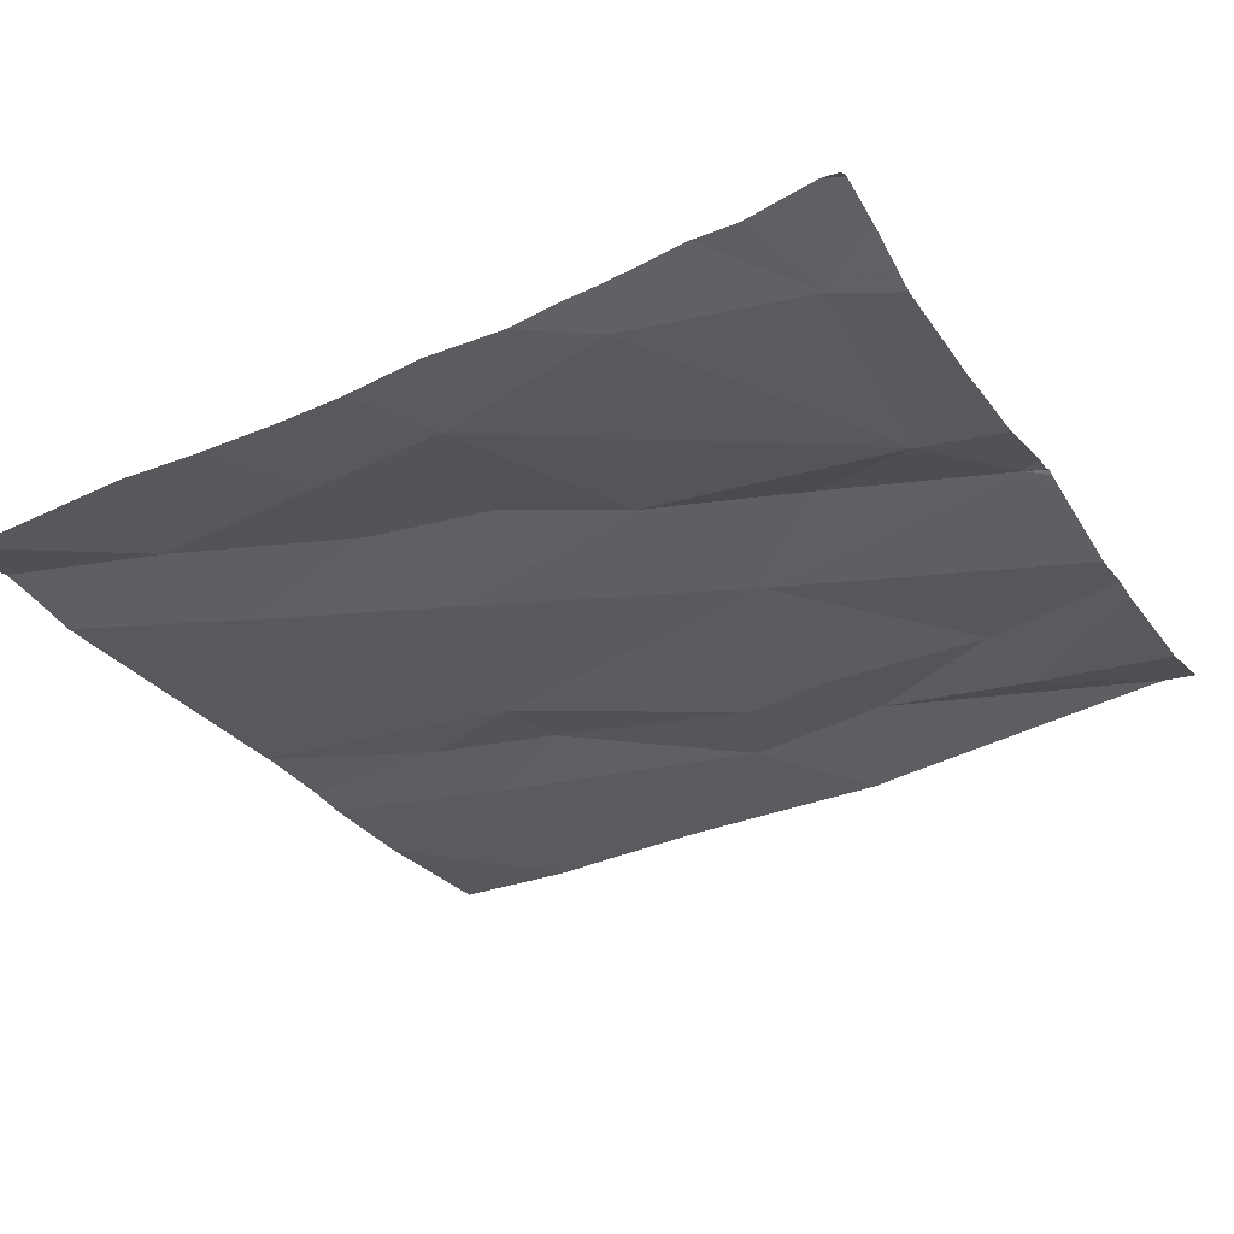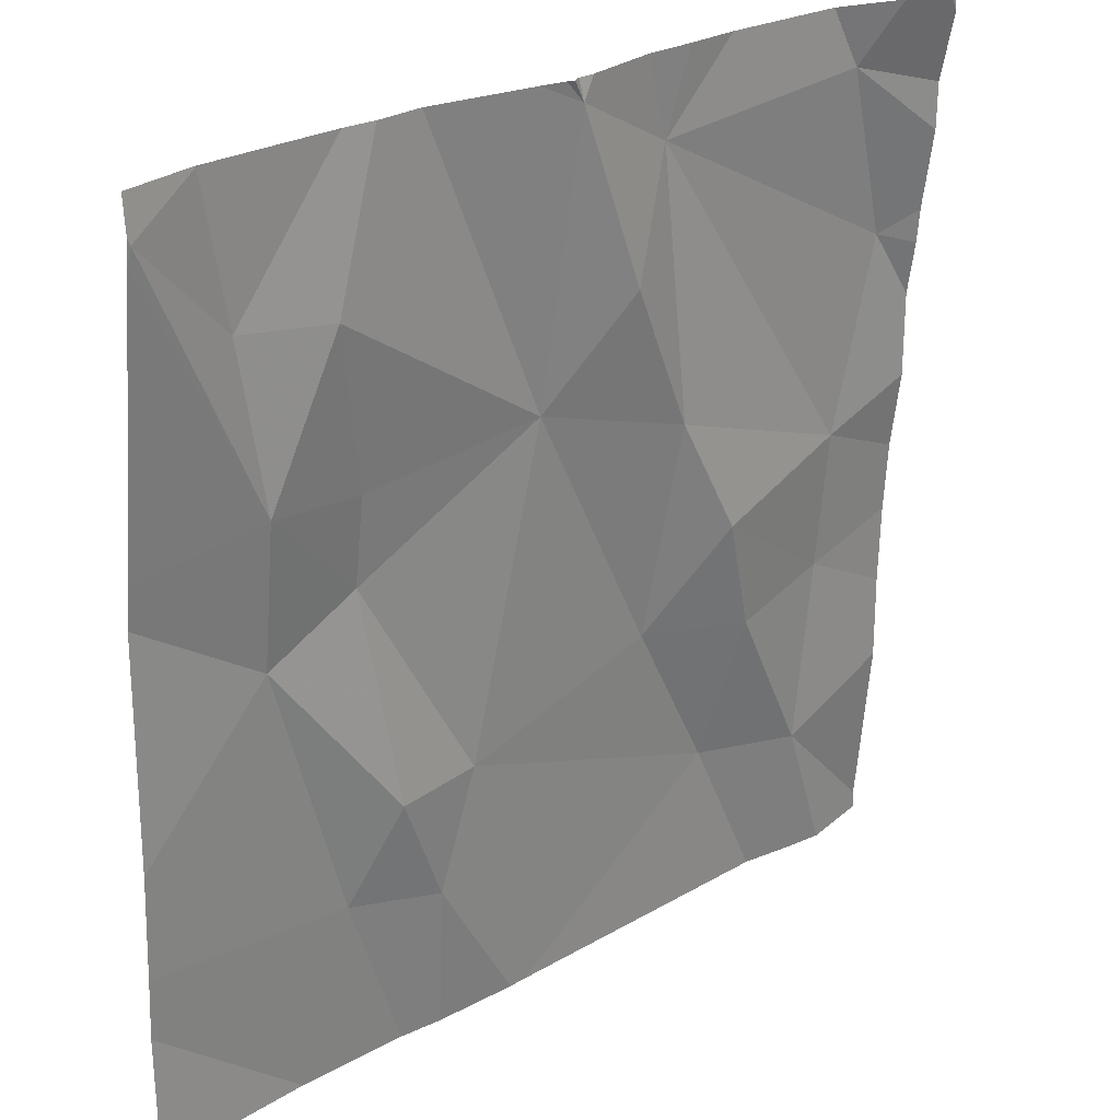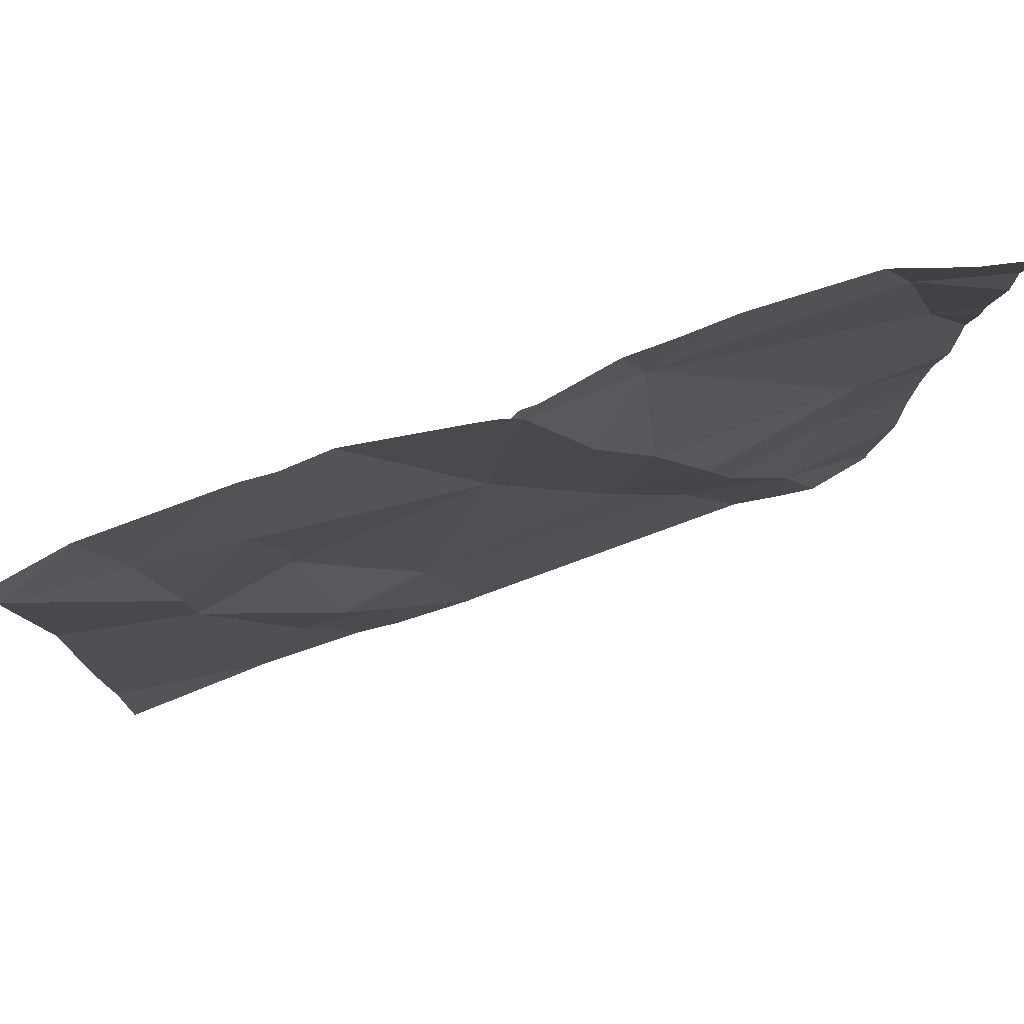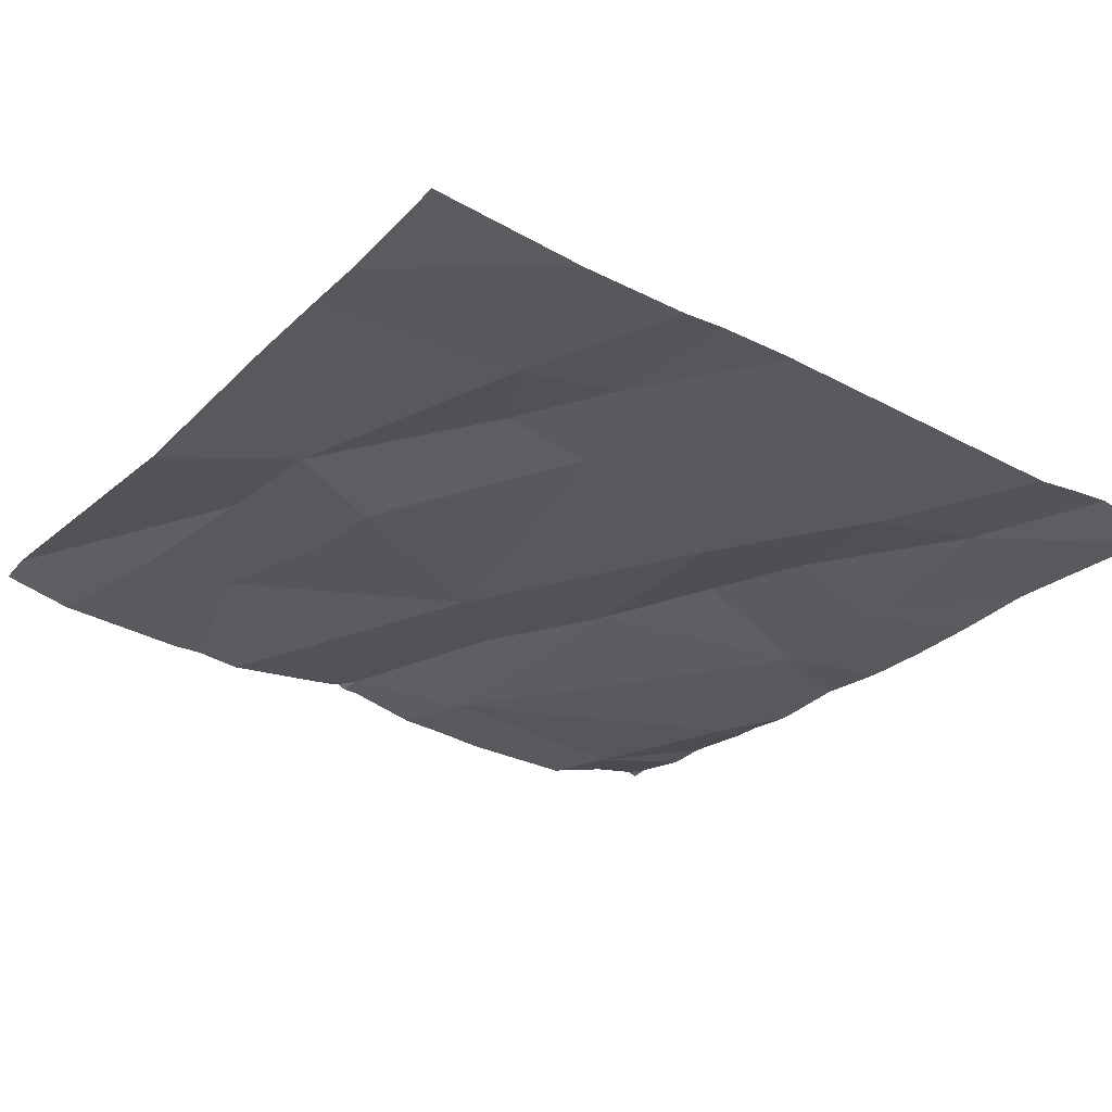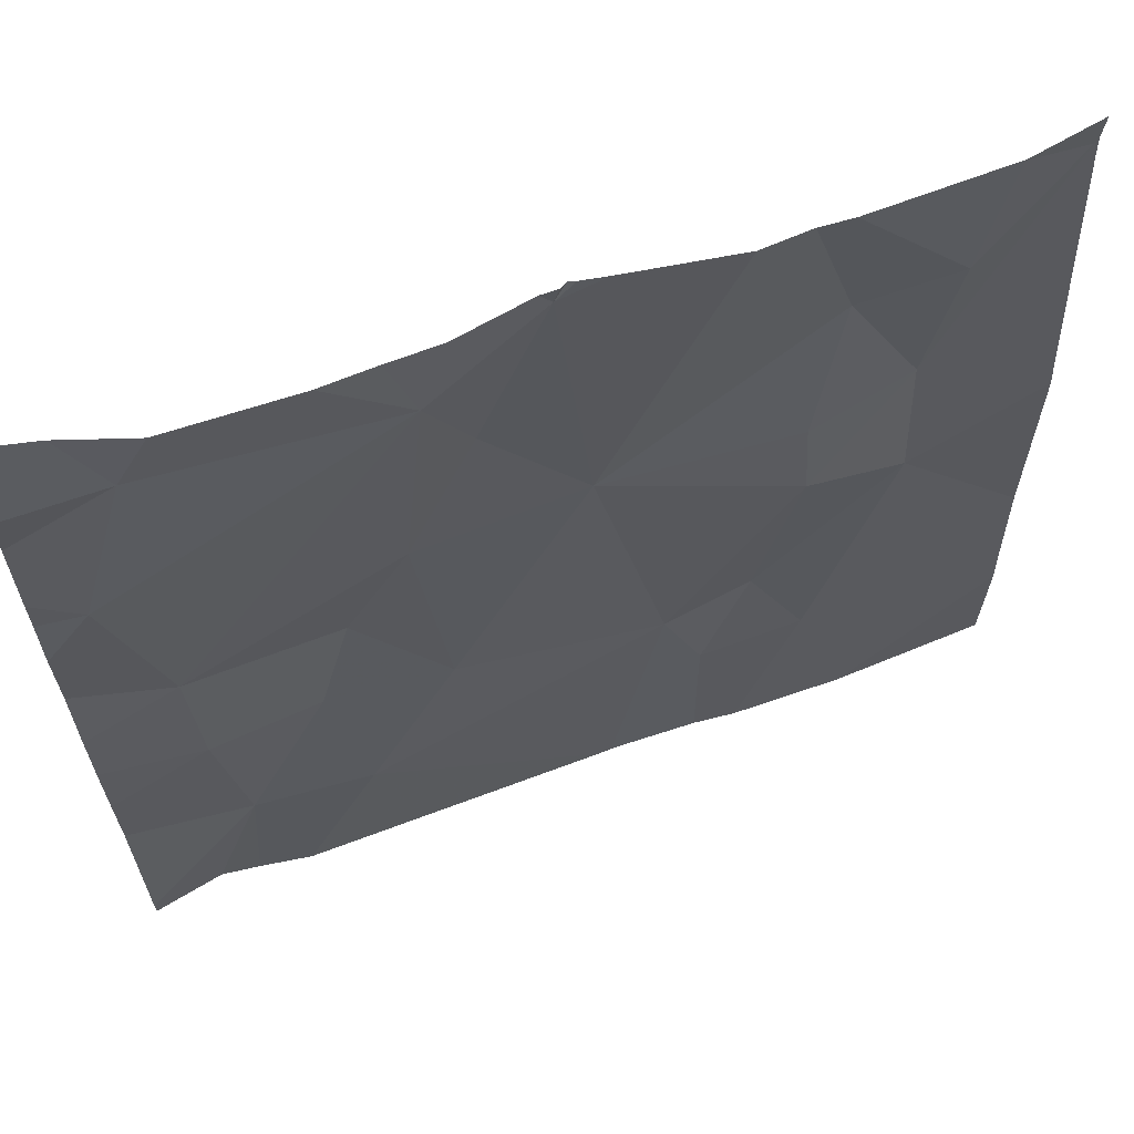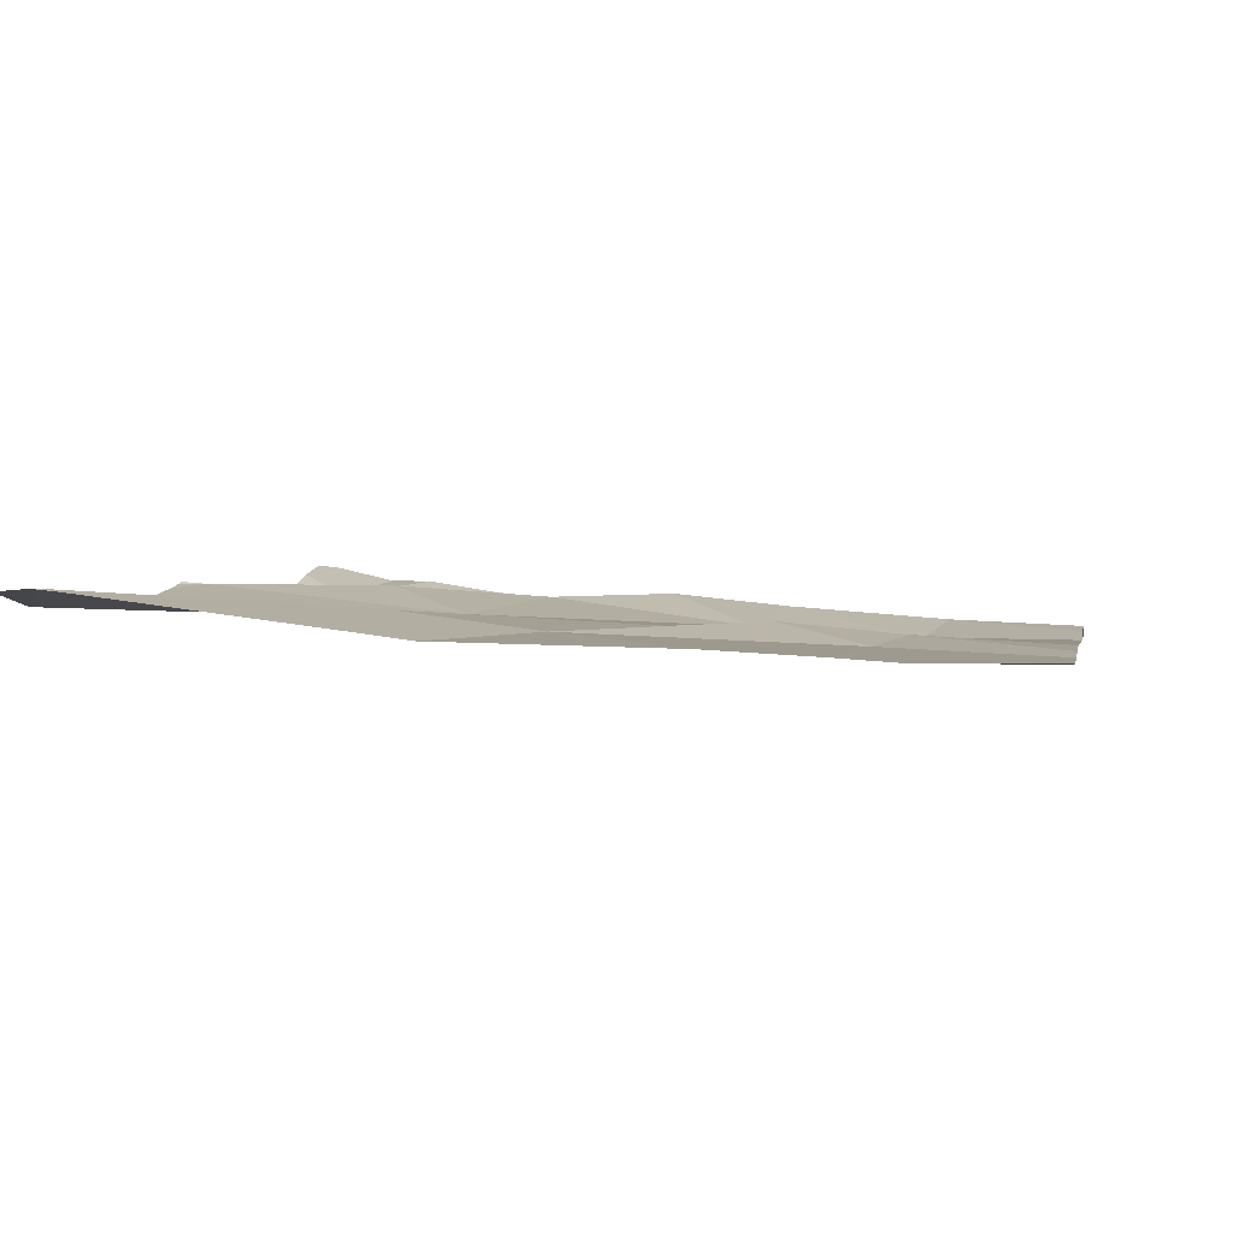
<metadata>
{"format":"obj","ext":"obj","renderer":"f3d","projection":"perspective","resolution":1024,"background":"white","views":[{"elev":-31.7,"azim":118.9,"up":"+Z"},{"elev":25.7,"azim":-40.8,"up":"+Y"},{"elev":76.1,"azim":-18.1,"up":"+Y"},{"elev":-31.2,"azim":-35.4,"up":"+Z"},{"elev":66.2,"azim":161.4,"up":"+Y"},{"elev":2.6,"azim":-78.8,"up":"+Z"}]}
</metadata>
<code>
v -112.5 274.6 500.9
v -113.4 274.7 500.9
v -113.4 274.7 500.9
v -113.1 274 500.9
v -113.2 274 500.9
v -113.2 274.2 500.9
v -113.3 274.2 500.9
v -113.2 274.3 500.9
v -113.3 274.3 500.9
v -113.3 274.5 500.9
v -113.2 273.9 500.9
v -112.5 274.2 500.9
v -113.5 274.6 501
v -113.4 274.7 500.9
v -113.4 274.5 500.9
v -112.5 274.3 500.9
v -112.5 274.3 500.9
v -112.8 274.3 500.9
v -113 274.3 500.9
v -112.9 274.5 500.9
v -112.8 273.9 500.9
v -112.9 274.1 500.9
v -112.7 274 500.9
v -112.6 274.4 500.9
v -113.1 273.7 500.9
v -112.6 274.2 500.9
v -112.9 274.6 500.9
v -112.6 273.7 500.9
v -113 273.7 500.9
v -113.1 273.9 500.9
v -112.7 273.7 500.9
v -113 273.7 500.9
v -112.6 274.6 500.9
v -112.6 273.7 500.9
v -112.6 274.1 500.9
v -112.8 274.2 500.9
v -112.6 273.9 500.9
v -113 273.7 500.9
v -113.2 273.7 500.9
v -113.4 274.7 500.9
v -113.4 274.7 500.9
v -113.2 274.7 500.9
v -113 274.6 500.9
v -113.5 273.9 500.9
v -113.4 274.7 500.9
v -113.5 274 500.9
v -113.5 273.9 500.9
v -113.5 274.3 500.9
v -113.5 274.6 500.9
v -113.5 274.3 500.9
v -113.5 274.6 501
v -112.5 274.6 500.9
v -112.5 274.4 500.9
v -112.5 274.5 500.9
v -112.5 273.9 500.9
v -112.5 274 500.9
v -112.5 274.1 500.9
v -112.5 273.7 500.9
v -113.2 274.7 500.9
v -112.5 274.4 500.9
v -113.3 273.7 500.9
v -113.5 273.7 500.9
v -113.5 273.7 500.9
v -112.5 273.7 500.9
v -112.5 273.7 500.9
v -112.5 274.7 500.9
v -112.6 274.7 500.9
v -112.8 274.7 500.9
v -112.8 274.7 500.9
v -112.7 274.7 500.9
v -113 274.7 500.9
v -113.2 274.7 500.9
v -112.6 274.7 500.9
v -113 274.7 500.9
v -113 274.7 500.9
v -112.9 274.7 500.9
v -113 274.7 500.9
v -113 274.7 500.9
v -112.5 274.7 500.9
v -113.4 274.7 500.9
v -113.5 274.7 500.9
v -113.5 274.7 500.9
v -112.5 274.7 500.9
f 5 4 6
f 7 5 6
f 9 8 10
f 11 7 46
f 54 33 53
f 5 7 11
f 9 13 49
f 9 7 6
f 14 15 59
f 15 13 9
f 6 8 9
f 59 10 42
f 53 24 60
f 10 15 9
f 48 9 50
f 44 11 47
f 62 44 63
f 13 15 14
f 13 14 41
f 19 18 20
f 22 21 23
f 24 26 17
f 26 24 27
f 5 11 30
f 67 33 1
f 67 1 79
f 6 4 19
f 4 22 19
f 8 6 19
f 33 24 53
f 23 35 36
f 35 37 55
f 27 24 33
f 19 10 8
f 21 37 23
f 18 36 26
f 61 44 62
f 18 26 27
f 23 37 35
f 66 52 83
f 27 20 18
f 37 21 31
f 3 14 40
f 30 11 39
f 38 4 32
f 22 23 36
f 35 26 36
f 12 35 57
f 41 14 45
f 32 30 25
f 68 33 70
f 19 43 71
f 19 22 18
f 4 5 30
f 42 19 72
f 43 20 27
f 42 10 19
f 22 4 21
f 4 30 32
f 29 4 38
f 36 18 22
f 19 20 43
f 75 27 76
f 39 44 61
f 2 14 3
f 1 52 66
f 46 7 48
f 47 11 46
f 1 33 54
f 25 30 39
f 48 7 9
f 12 26 35
f 49 13 51
f 50 9 49
f 34 37 31
f 16 24 17
f 17 26 12
f 29 21 4
f 51 13 81
f 45 14 80
f 55 37 58
f 56 35 55
f 31 21 29
f 57 35 56
f 28 37 34
f 58 37 28
f 40 14 59
f 39 11 44
f 60 24 16
f 59 15 10
f 64 58 28
f 65 58 64
f 68 27 33
f 69 27 68
f 70 33 73
f 71 43 78
f 72 19 71
f 73 33 67
f 74 43 75
f 75 43 27
f 76 27 69
f 77 43 74
f 78 43 77
f 79 1 66
f 80 14 2
f 81 13 41
f 82 51 81

</code>
